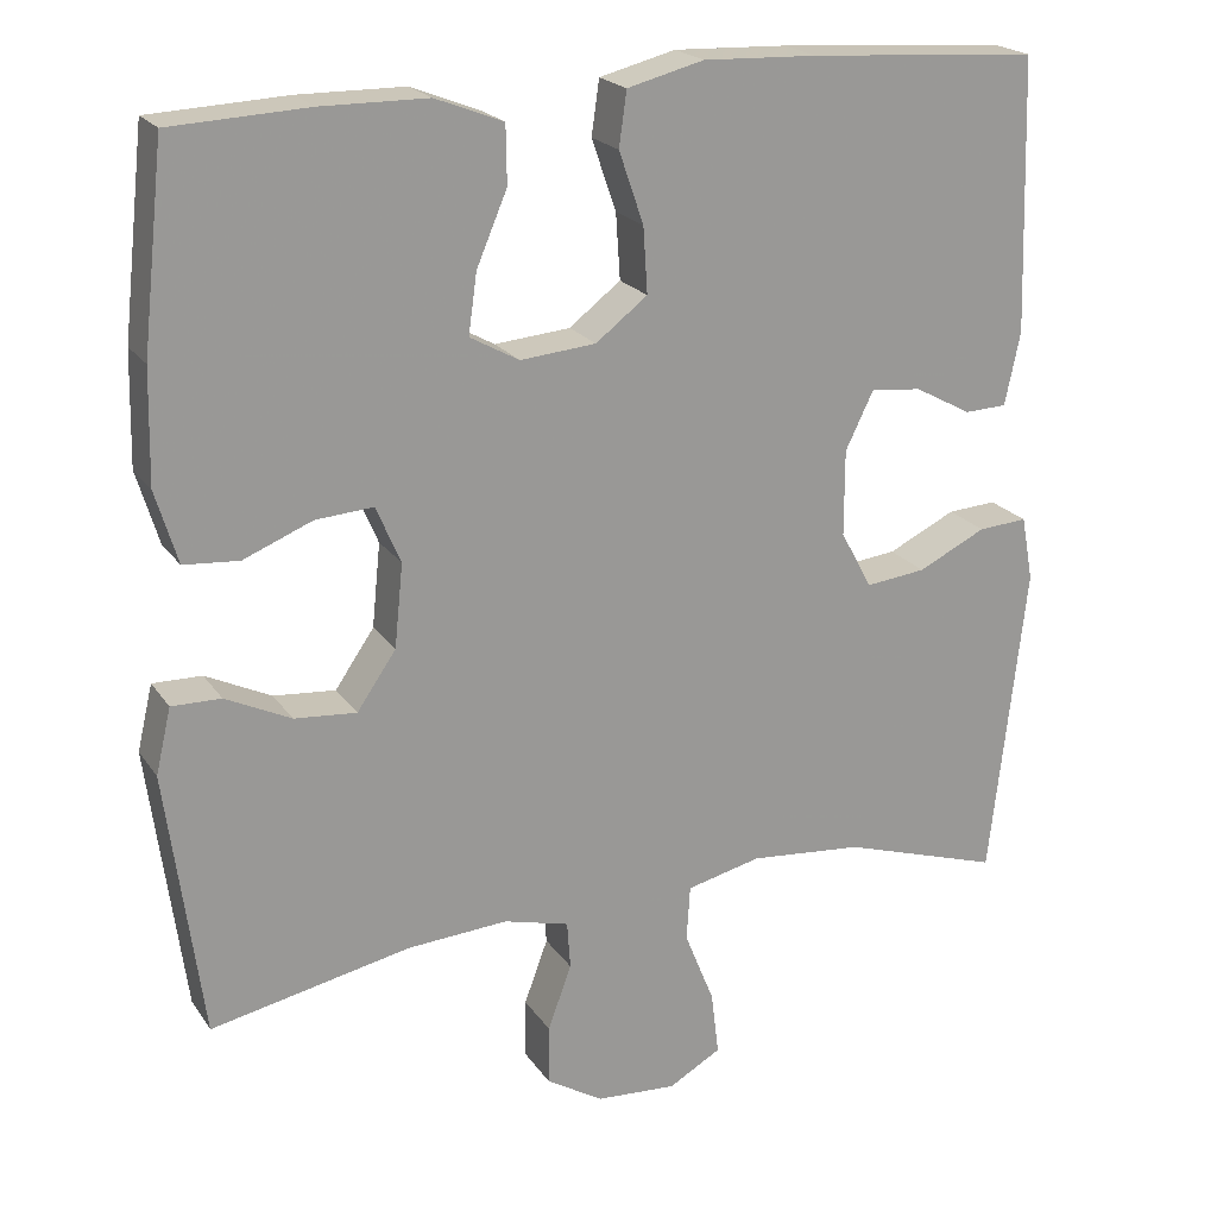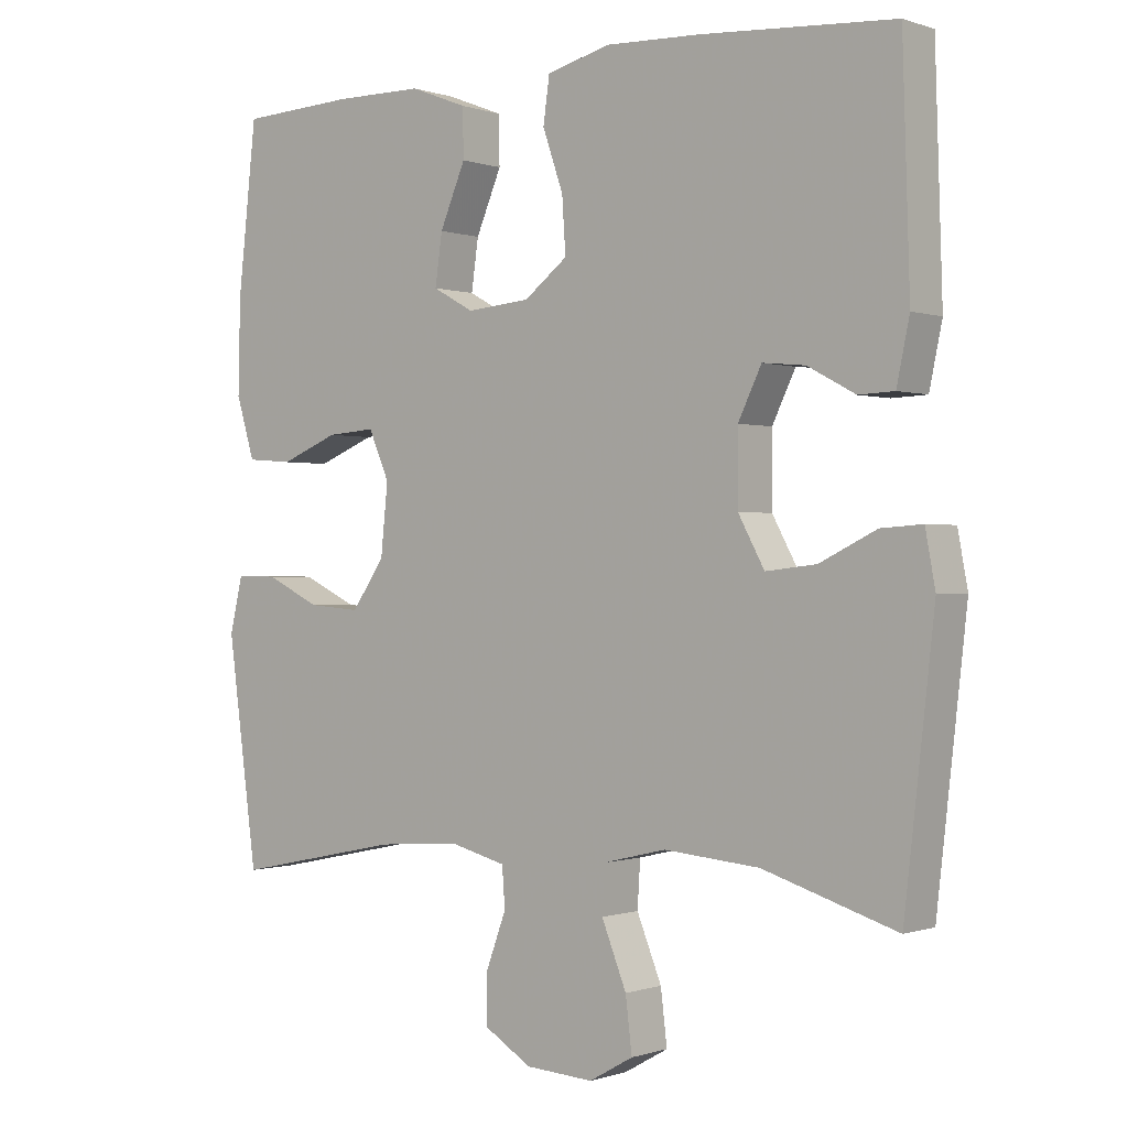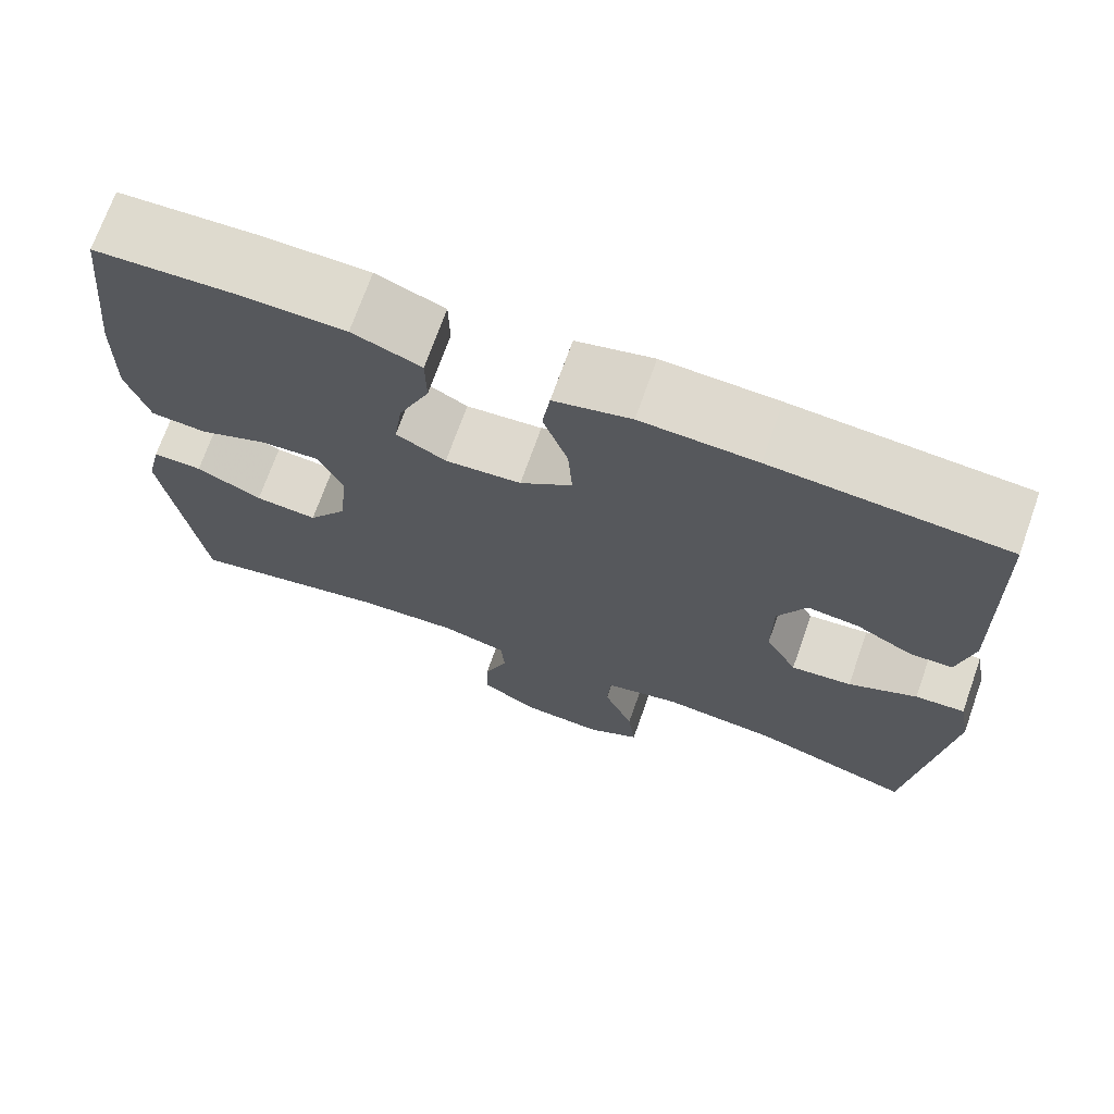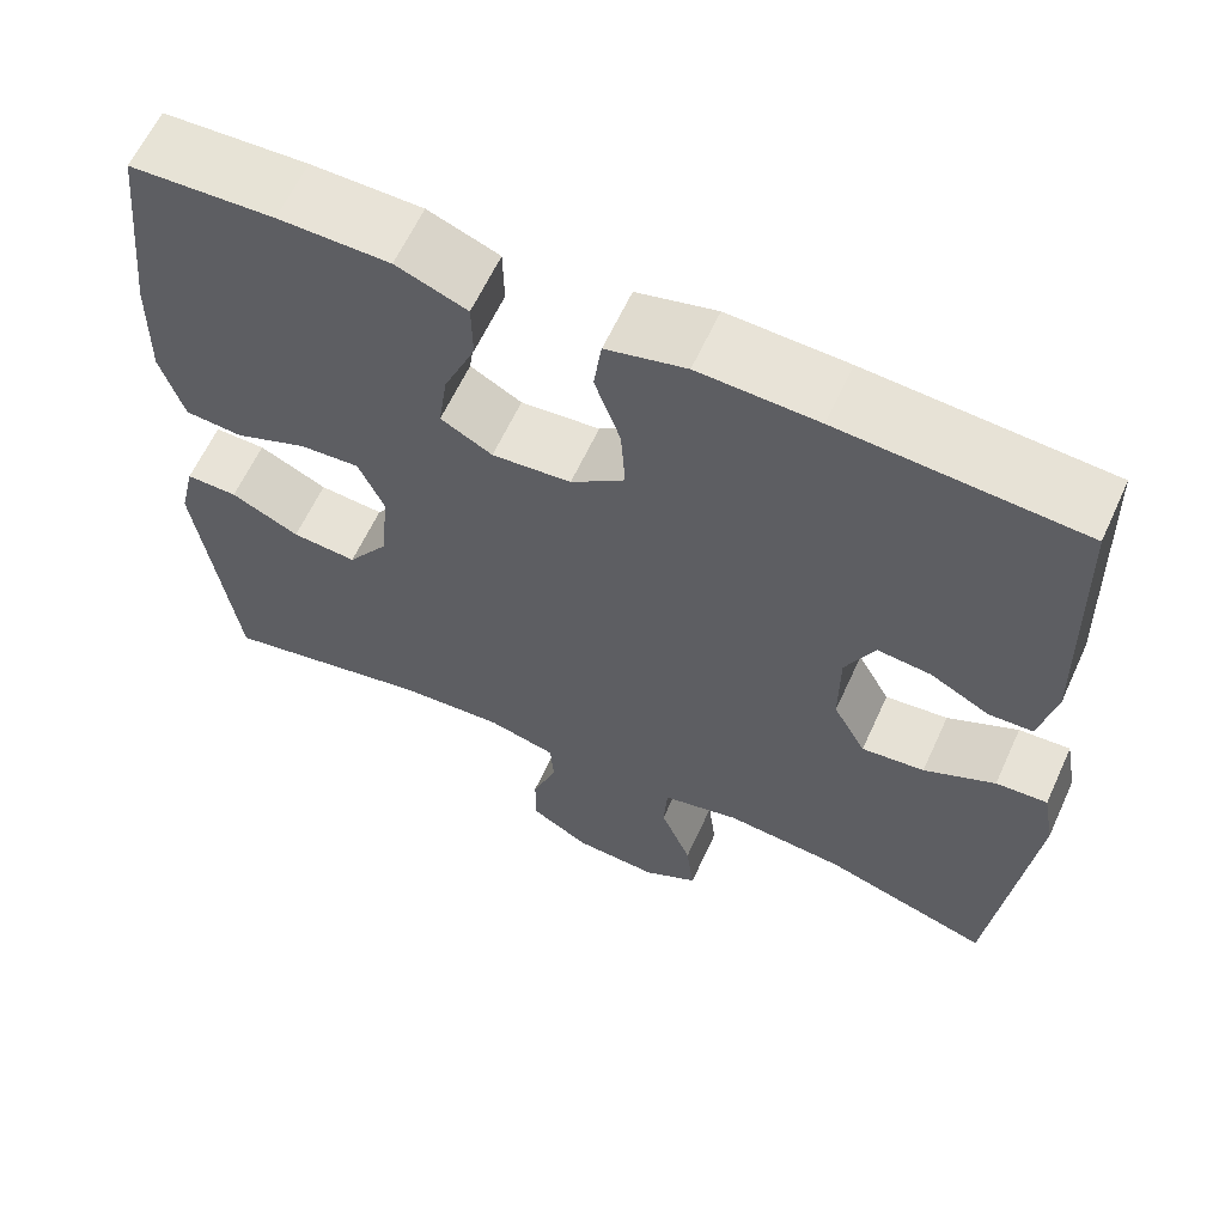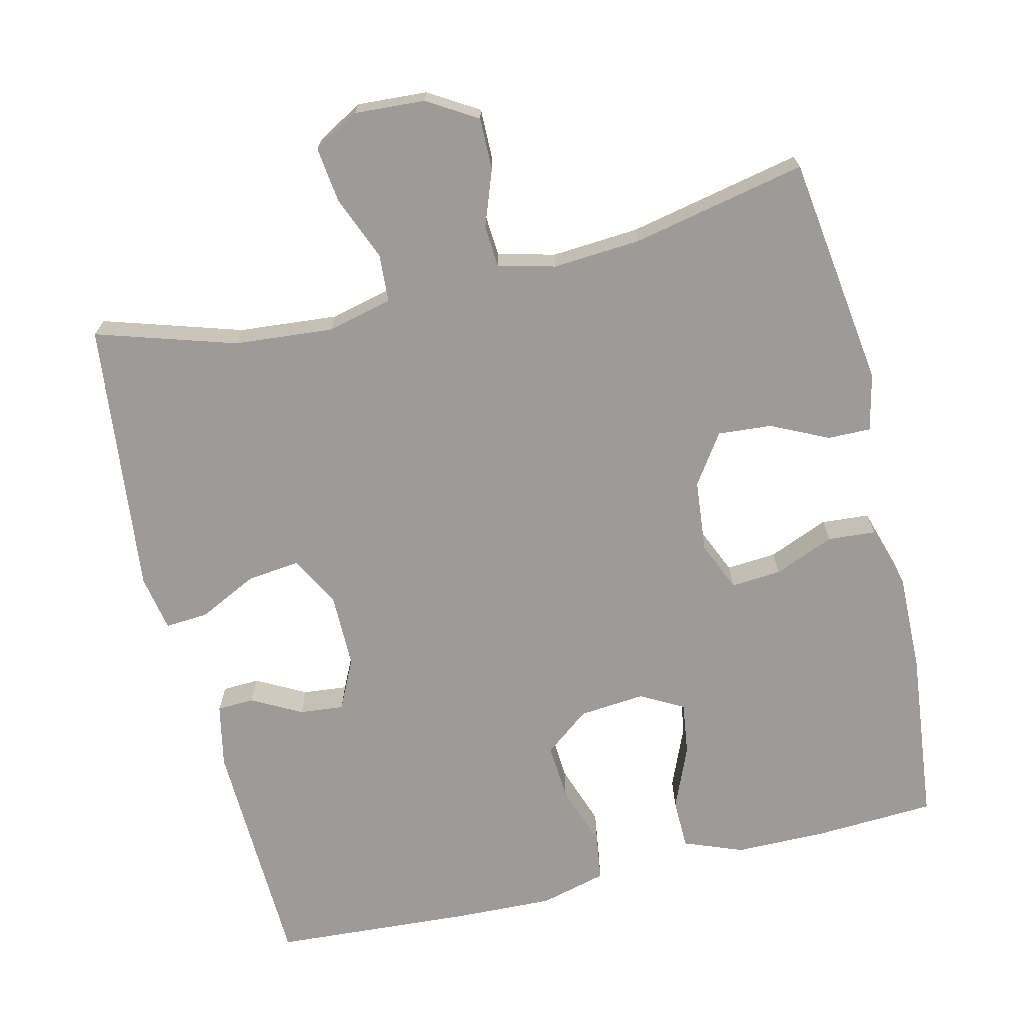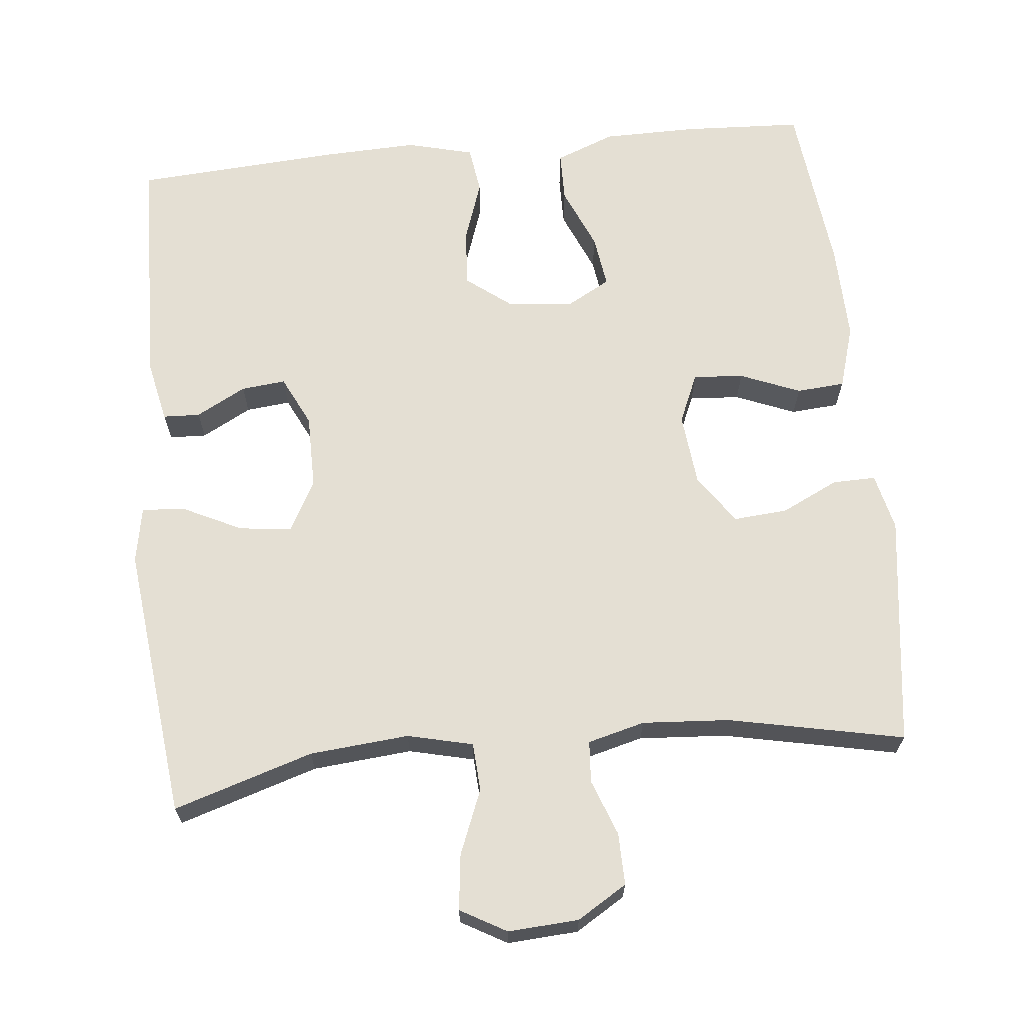
<metadata>
{"format":"obj","ext":"obj","renderer":"f3d","projection":"perspective","resolution":1024,"background":"white","views":[{"elev":20.9,"azim":-24.7,"up":"+Z"},{"elev":-0.3,"azim":38.5,"up":"+Z"},{"elev":71.2,"azim":19.5,"up":"+Z"},{"elev":62.3,"azim":24.6,"up":"+Z"},{"elev":-69.9,"azim":-166.4,"up":"+Y"},{"elev":66.4,"azim":174.2,"up":"+Y"}]}
</metadata>
<code>
v 0.5 0.07 0.5
v 0.51 0.07 0.179
v 0.492 0.07 0.093
v 0.442 0.07 0.091
v 0.375 0.07 0.127
v 0.315 0.07 0.133
v 0.282 0.07 0.065
v 0.282 0.07 -0.036
v 0.319 0.07 -0.104
v 0.39 0.07 -0.096
v 0.47 0.07 -0.057
v 0.528 0.07 -0.053
v 0.542 0.07 -0.129
v 0.5 0.07 -0.5
v 0.312 0.07 -0.441
v 0.178 0.07 -0.429
v 0.09 0.07 -0.45
v 0.086 0.07 -0.515
v 0.121 0.07 -0.602
v 0.13 0.07 -0.677
v 0.068 0.07 -0.712
v -0.027 0.07 -0.706
v -0.094 0.07 -0.665
v -0.093 0.07 -0.595
v -0.065 0.07 -0.519
v -0.069 0.07 -0.463
v -0.146 0.07 -0.443
v -0.264 0.07 -0.451
v -0.5 0.07 -0.5
v -0.542 0.07 -0.186
v -0.524 0.07 -0.109
v -0.466 0.07 -0.11
v -0.389 0.07 -0.147
v -0.316 0.07 -0.153
v -0.27 0.07 -0.086
v -0.26 0.07 0.012
v -0.289 0.07 0.079
v -0.357 0.07 0.074
v -0.438 0.07 0.041
v -0.503 0.07 0.046
v -0.529 0.07 0.132
v -0.526 0.07 0.264
v -0.5 0.07 0.5
v -0.338 0.07 0.508
v -0.213 0.07 0.507
v -0.133 0.07 0.476
v -0.132 0.07 0.408
v -0.168 0.07 0.323
v -0.178 0.07 0.252
v -0.12 0.07 0.22
v -0.031 0.07 0.228
v 0.03 0.07 0.275
v 0.025 0.07 0.352
v -0.004 0.07 0.436
v 0.005 0.07 0.5
v 0.095 0.07 0.523
v 0.229 0.07 0.518
v 0.5 0 0.5
v 0.51 0 0.179
v 0.492 0 0.093
v 0.442 0 0.091
v 0.375 0 0.127
v 0.315 0 0.133
v 0.282 0 0.065
v 0.282 0 -0.036
v 0.319 0 -0.104
v 0.39 0 -0.096
v 0.47 0 -0.057
v 0.528 0 -0.053
v 0.542 0 -0.129
v 0.5 0 -0.5
v 0.312 0 -0.441
v 0.178 0 -0.429
v 0.09 0 -0.45
v 0.086 0 -0.515
v 0.121 0 -0.602
v 0.13 0 -0.677
v 0.068 0 -0.712
v -0.027 0 -0.706
v -0.094 0 -0.665
v -0.093 0 -0.595
v -0.065 0 -0.519
v -0.069 0 -0.463
v -0.146 0 -0.443
v -0.264 0 -0.451
v -0.5 0 -0.5
v -0.542 0 -0.186
v -0.524 0 -0.109
v -0.466 0 -0.11
v -0.389 0 -0.147
v -0.316 0 -0.153
v -0.27 0 -0.086
v -0.26 0 0.012
v -0.289 0 0.079
v -0.357 0 0.074
v -0.438 0 0.041
v -0.503 0 0.046
v -0.529 0 0.132
v -0.526 0 0.264
v -0.5 0 0.5
v -0.338 0 0.508
v -0.213 0 0.507
v -0.133 0 0.476
v -0.132 0 0.408
v -0.168 0 0.323
v -0.178 0 0.252
v -0.12 0 0.22
v -0.031 0 0.228
v 0.03 0 0.275
v 0.025 0 0.352
v -0.004 0 0.436
v 0.005 0 0.5
v 0.095 0 0.523
v 0.229 0 0.518
f 53 54 55 56
f 52 53 56 57
f 45 46 47 48
f 45 48 49
f 44 45 49
f 43 44 49
f 42 43 49
f 41 42 49 50
f 38 39 40 41
f 37 38 41 50
f 30 31 32 33
f 28 29 30 33
f 27 28 33 34
f 26 27 34 35
f 22 23 24 25
f 22 25 26
f 21 22 26
f 18 19 20 21
f 17 18 21 26
f 16 17 26 35
f 12 13 14 15
f 10 11 12 15
f 9 10 15 16
f 8 9 16 35
f 2 3 4 5
f 2 5 6
f 52 57 1 2
f 51 52 2 6
f 36 37 50 51
f 36 51 6 7
f 7 8 35 36
f 113 112 111 110
f 114 113 110 109
f 105 104 103 102
f 106 105 102
f 106 102 101
f 106 101 100
f 106 100 99
f 107 106 99 98
f 98 97 96 95
f 107 98 95 94
f 90 89 88 87
f 90 87 86 85
f 91 90 85 84
f 92 91 84 83
f 82 81 80 79
f 83 82 79
f 83 79 78
f 78 77 76 75
f 83 78 75 74
f 92 83 74 73
f 72 71 70 69
f 72 69 68 67
f 73 72 67 66
f 92 73 66 65
f 62 61 60 59
f 63 62 59
f 59 58 114 109
f 63 59 109 108
f 108 107 94 93
f 64 63 108 93
f 93 92 65 64
f 1 58 59 2
f 2 59 60 3
f 3 60 61 4
f 4 61 62 5
f 5 62 63 6
f 6 63 64 7
f 7 64 65 8
f 8 65 66 9
f 9 66 67 10
f 10 67 68 11
f 11 68 69 12
f 12 69 70 13
f 13 70 71 14
f 14 71 72 15
f 15 72 73 16
f 16 73 74 17
f 17 74 75 18
f 18 75 76 19
f 19 76 77 20
f 20 77 78 21
f 21 78 79 22
f 22 79 80 23
f 23 80 81 24
f 24 81 82 25
f 25 82 83 26
f 26 83 84 27
f 27 84 85 28
f 28 85 86 29
f 29 86 87 30
f 30 87 88 31
f 31 88 89 32
f 32 89 90 33
f 33 90 91 34
f 34 91 92 35
f 35 92 93 36
f 36 93 94 37
f 37 94 95 38
f 38 95 96 39
f 39 96 97 40
f 40 97 98 41
f 41 98 99 42
f 42 99 100 43
f 43 100 101 44
f 44 101 102 45
f 45 102 103 46
f 46 103 104 47
f 47 104 105 48
f 48 105 106 49
f 49 106 107 50
f 50 107 108 51
f 51 108 109 52
f 52 109 110 53
f 53 110 111 54
f 54 111 112 55
f 55 112 113 56
f 56 113 114 57
f 57 114 58 1

</code>
